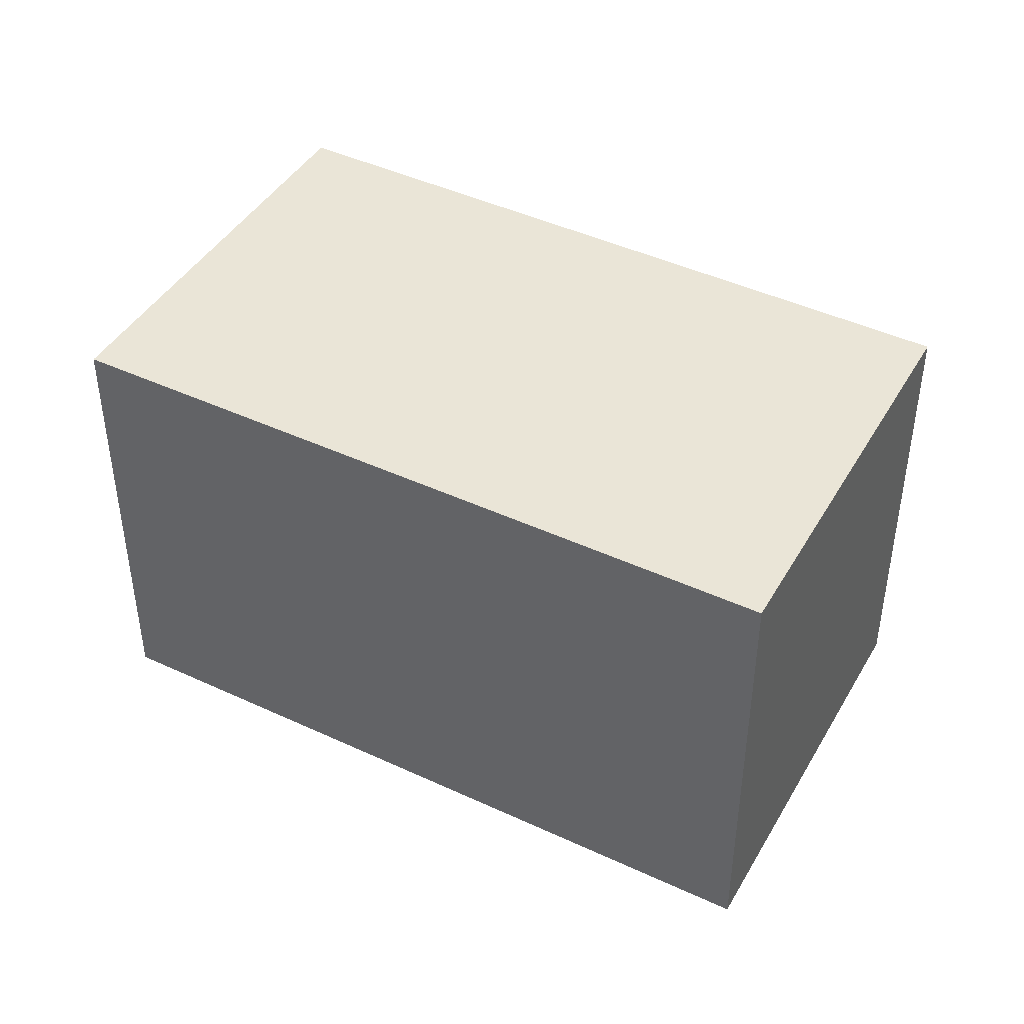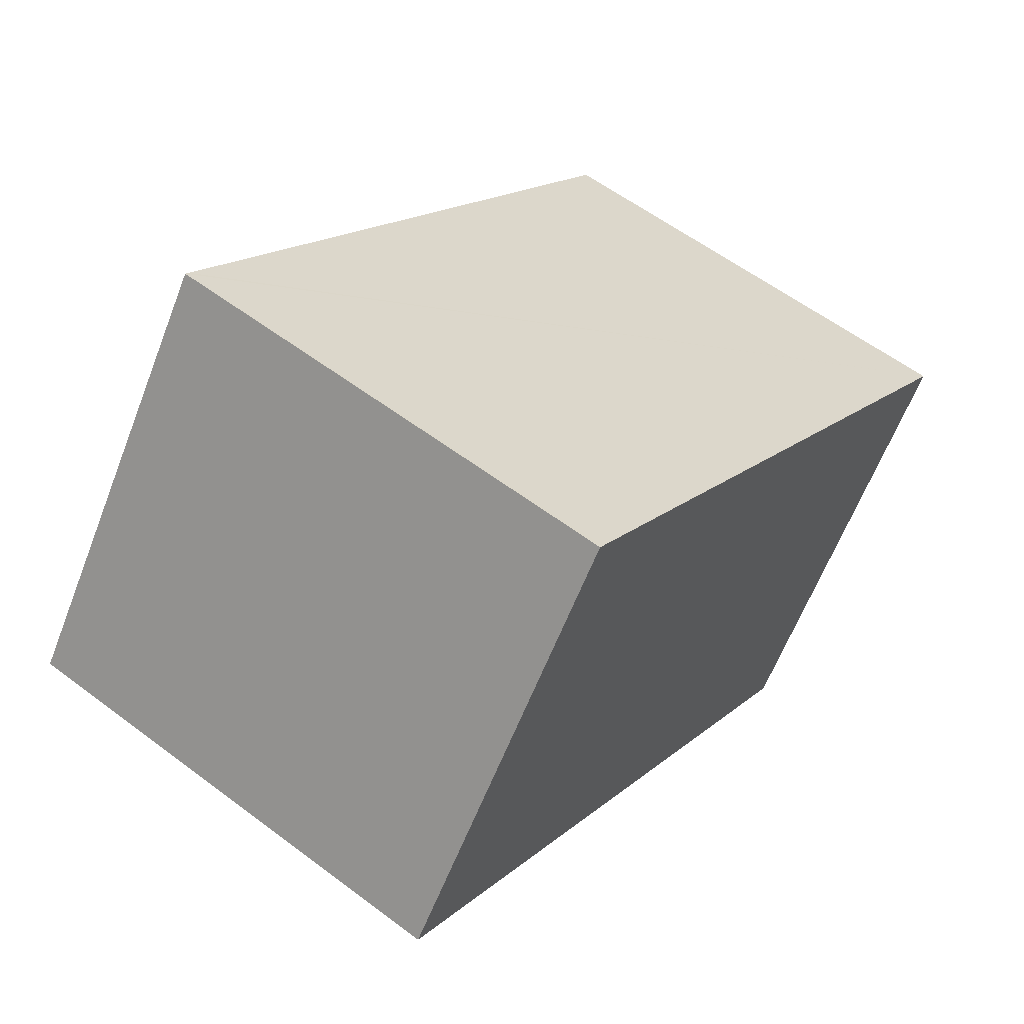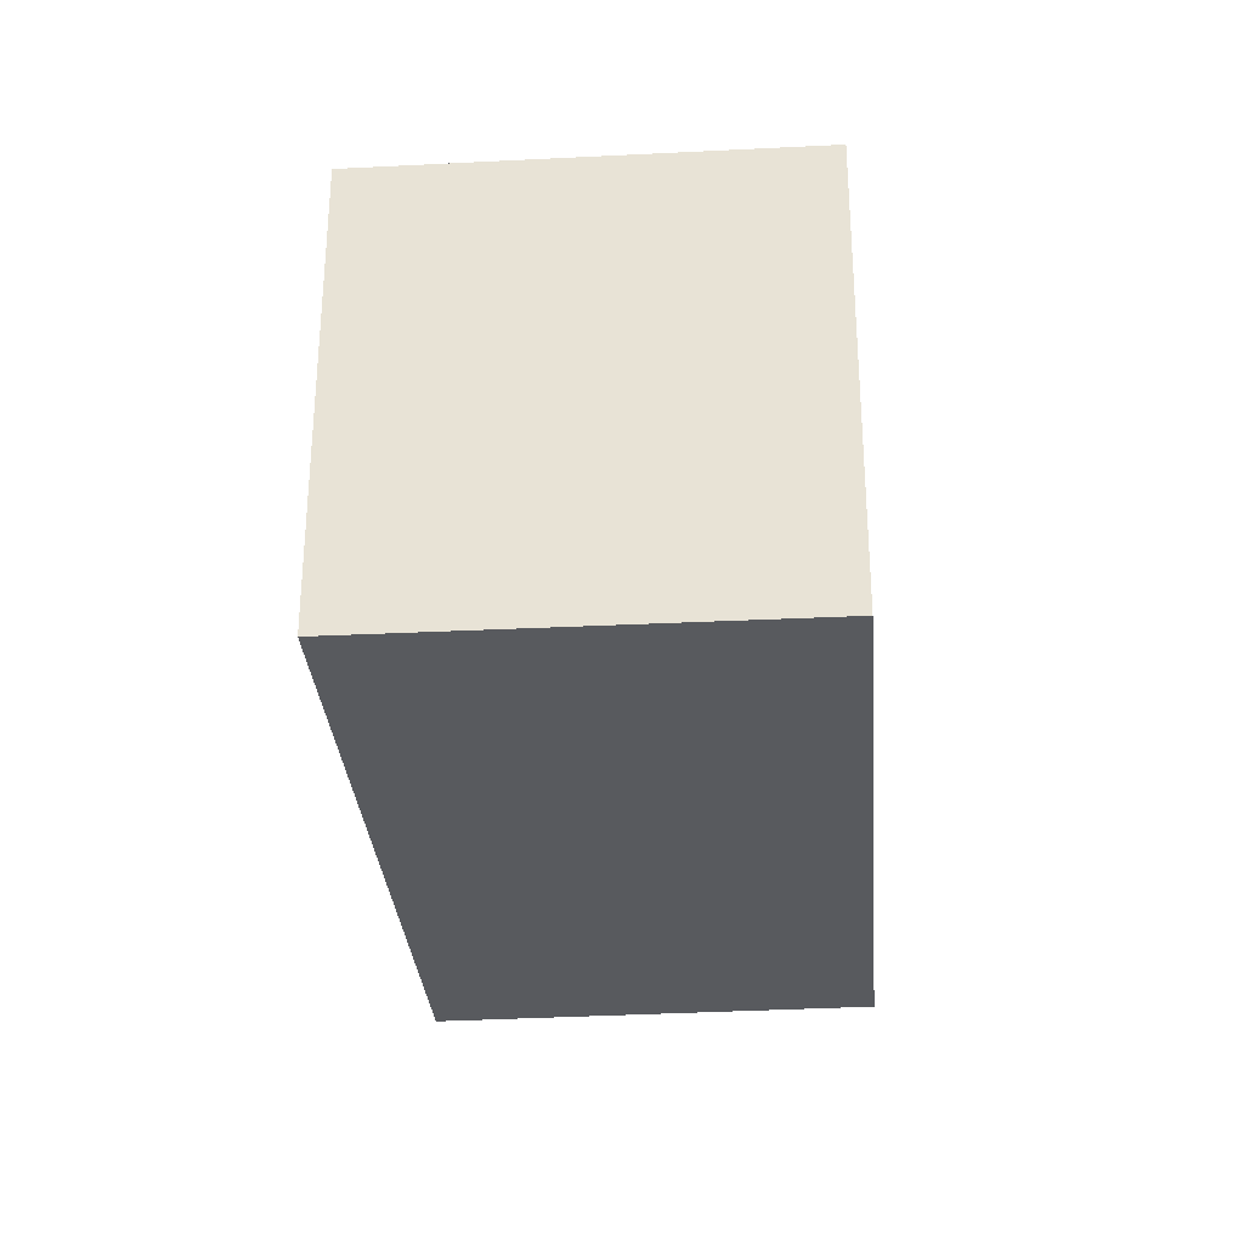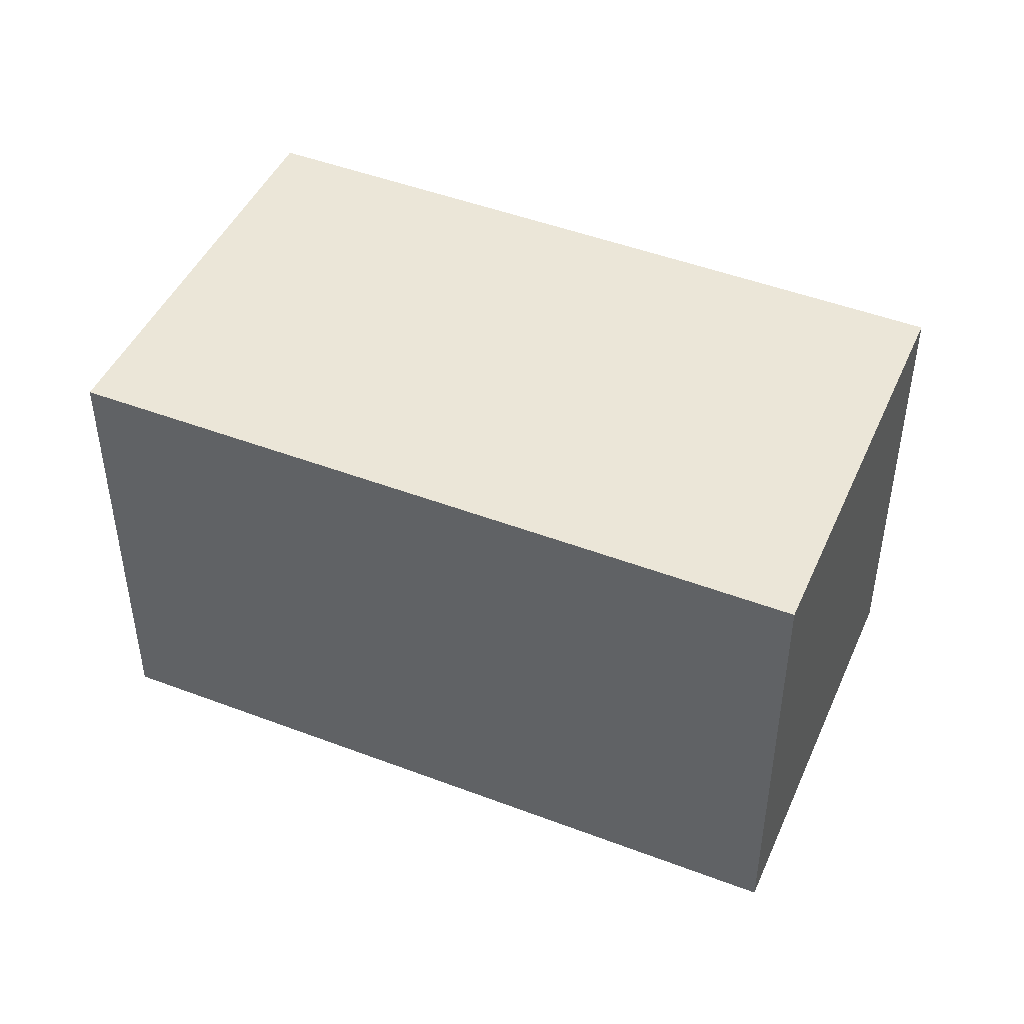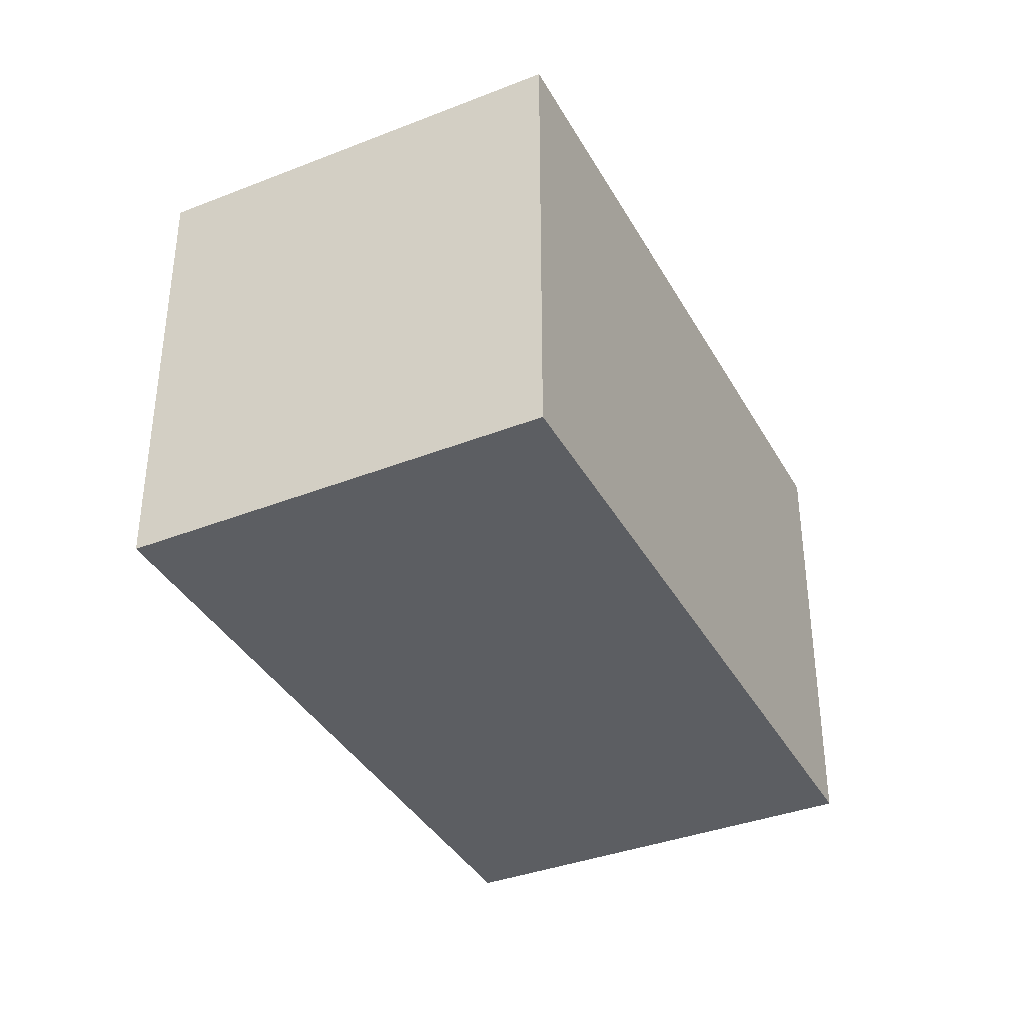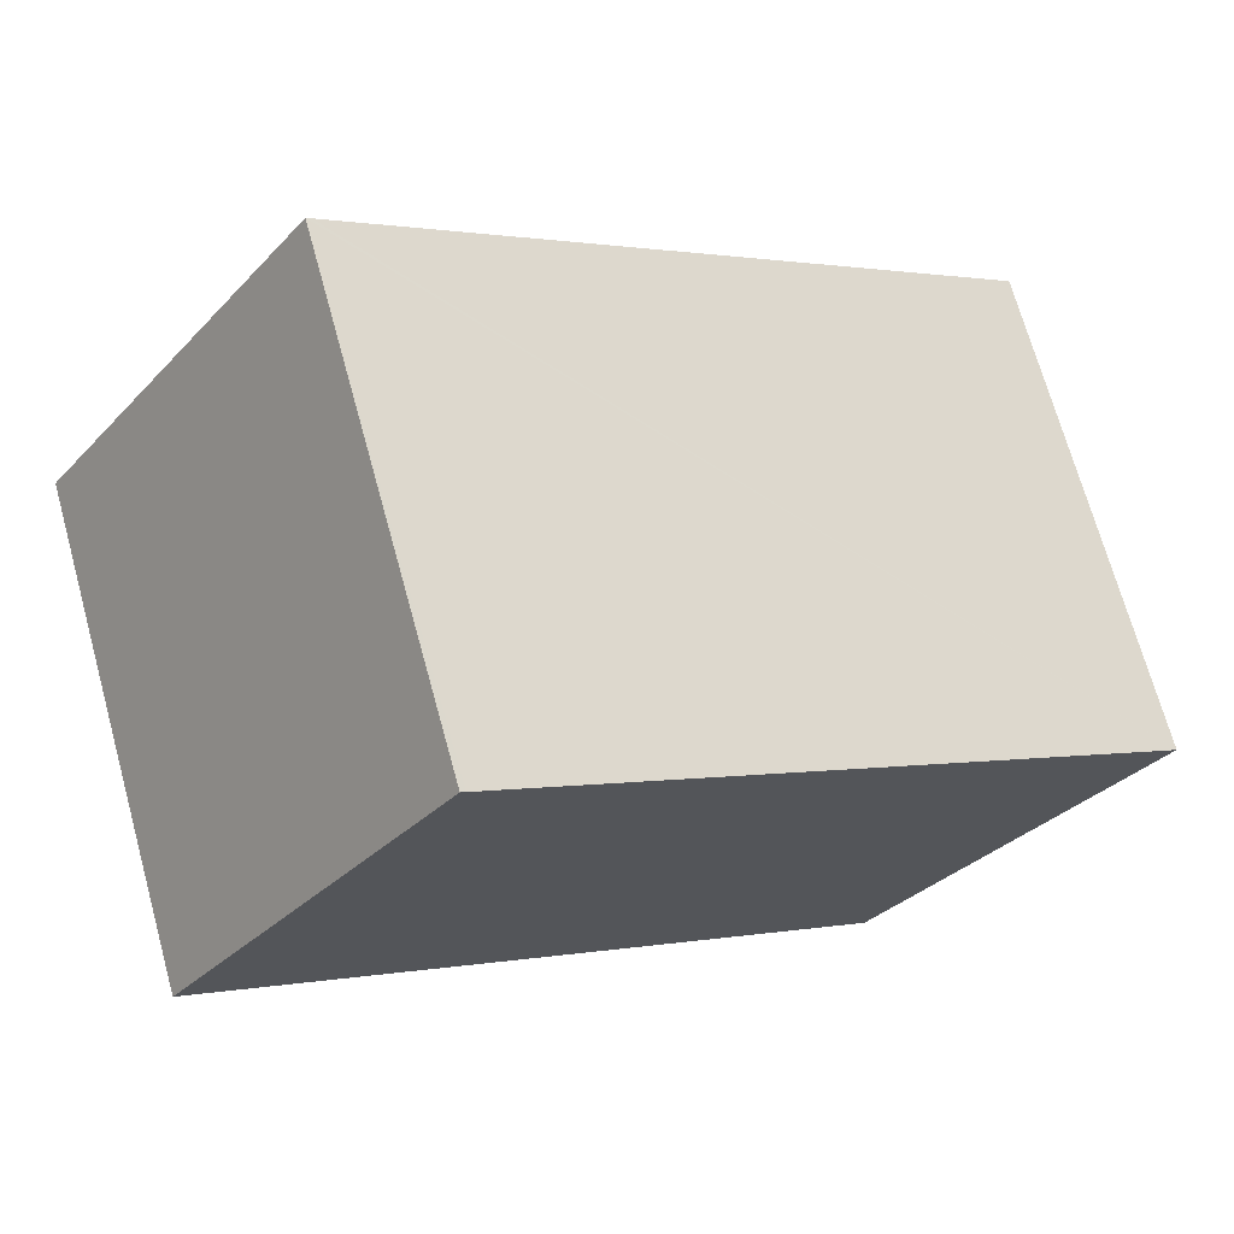
<metadata>
{"format":"obj","ext":"obj","renderer":"f3d","projection":"perspective","resolution":1024,"background":"white","views":[{"elev":44.1,"azim":173.2,"up":"+Y"},{"elev":58.1,"azim":128.0,"up":"+Z"},{"elev":-31.0,"azim":-120.9,"up":"+Y"},{"elev":46.6,"azim":168.0,"up":"+Y"},{"elev":-37.9,"azim":80.8,"up":"+Y"},{"elev":70.5,"azim":164.5,"up":"+Z"}]}
</metadata>
<code>
v  1.076 1.99 -1.537
v  2.635 1.99 1.889
v  3.743 1.99 0.358
v  2.616 1.99 1.875
v  0 1.99 1.219e-16
v  2.635 -1.157e-16 1.889
v  3.743 -2.192e-17 0.358
v  1.076 9.411e-17 -1.537
v  0 0 0
v  2.616 -1.148e-16 1.875
g defaultobject
f 1 2 3
f 2 1 4
f 4 1 5
f 6 3 2
f 3 6 7
f 7 1 3
f 1 7 8
f 8 5 1
f 5 8 9
f 4 6 2
f 6 4 5
f 6 5 10
f 10 5 9
f 6 8 7
f 8 6 10
f 8 10 9

</code>
